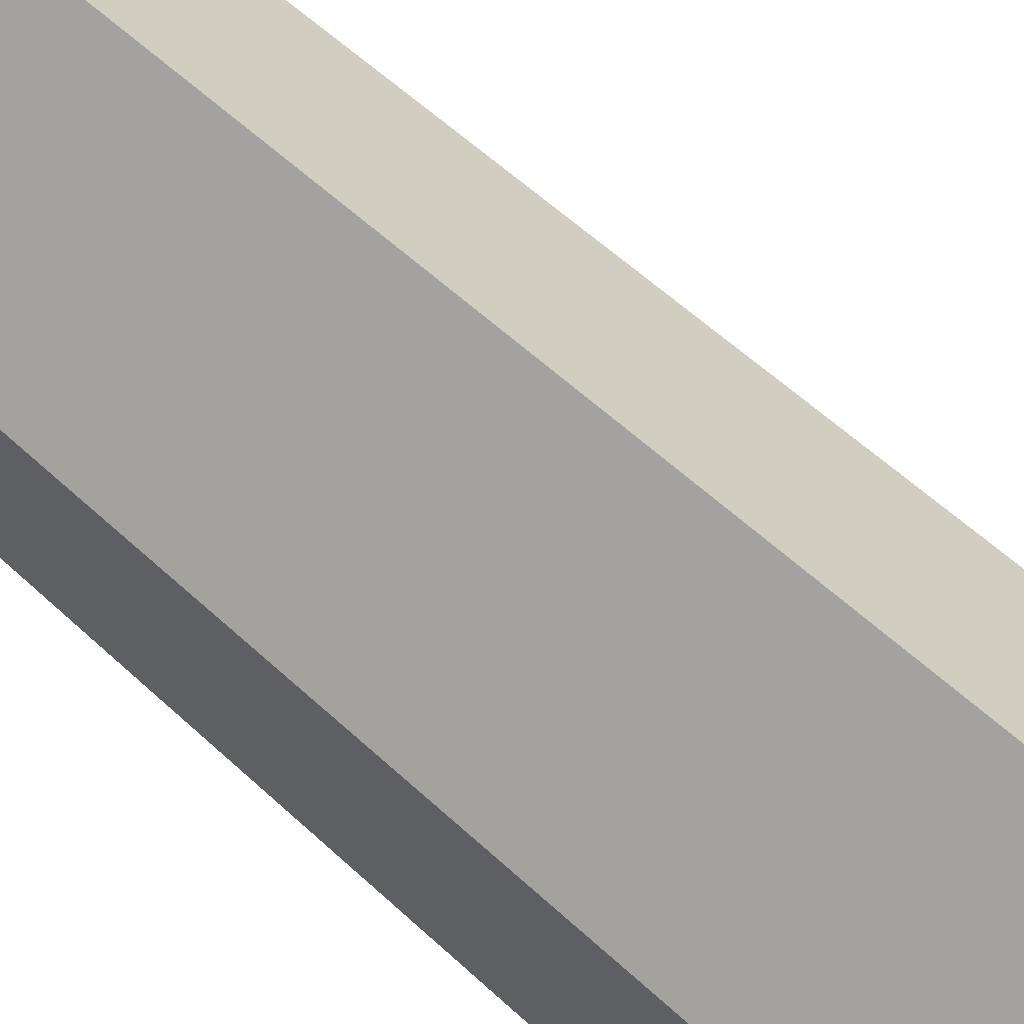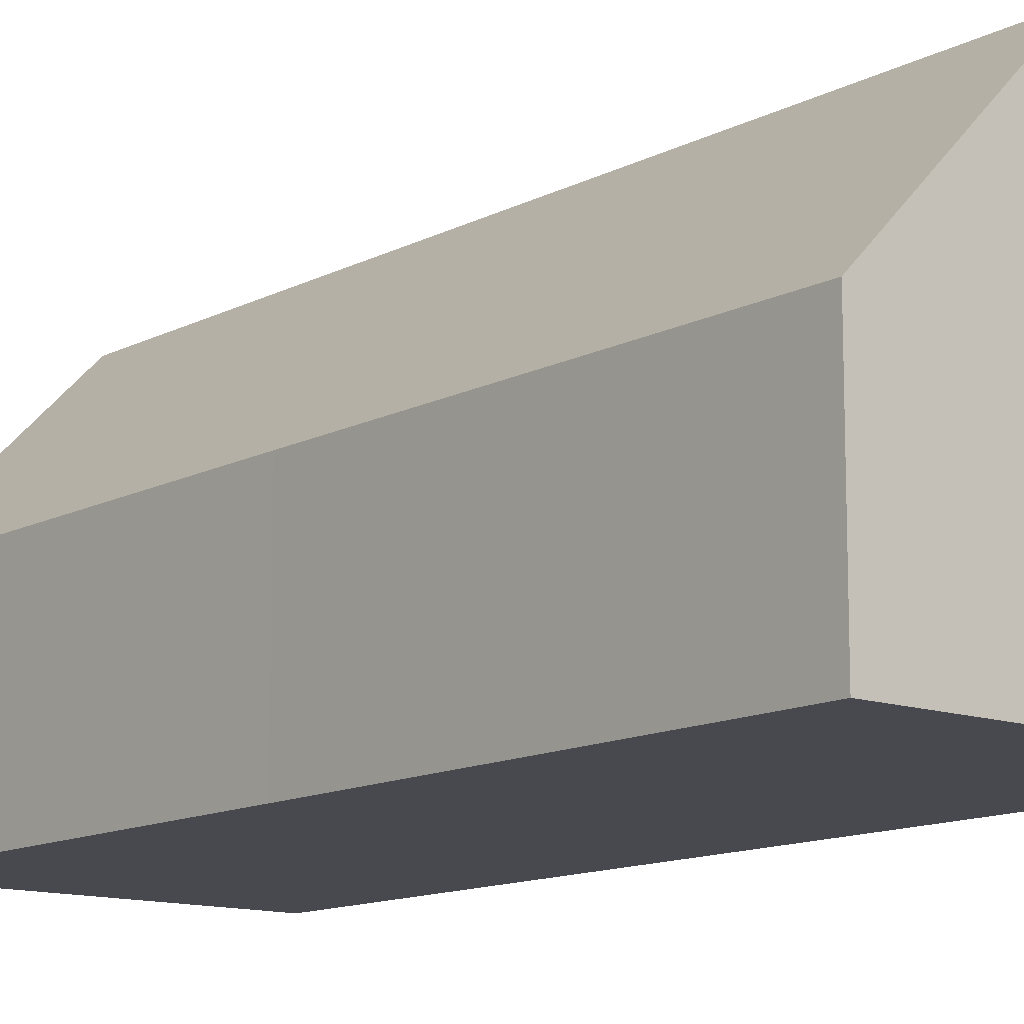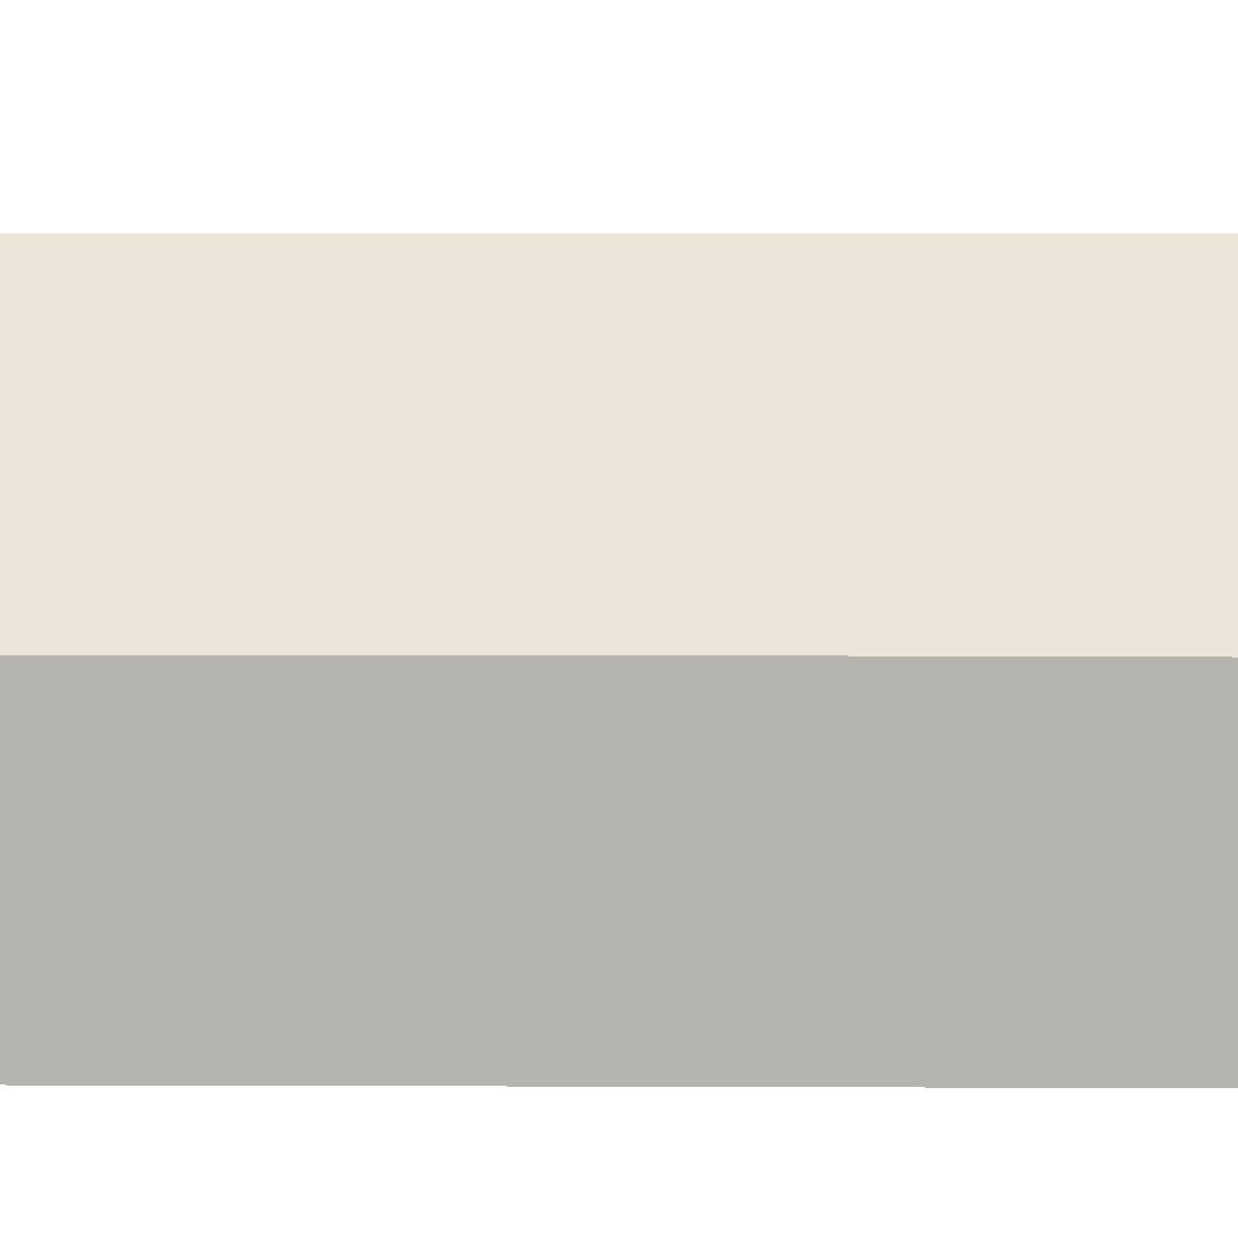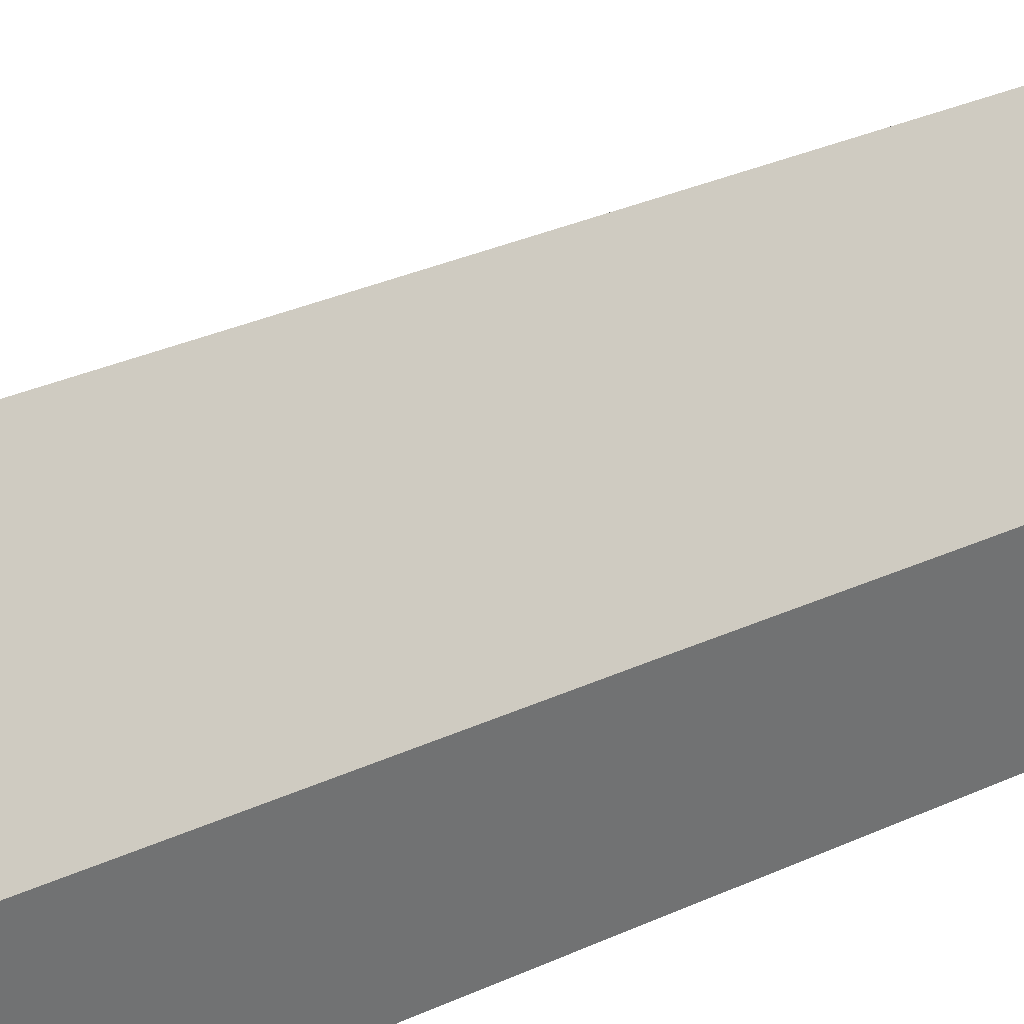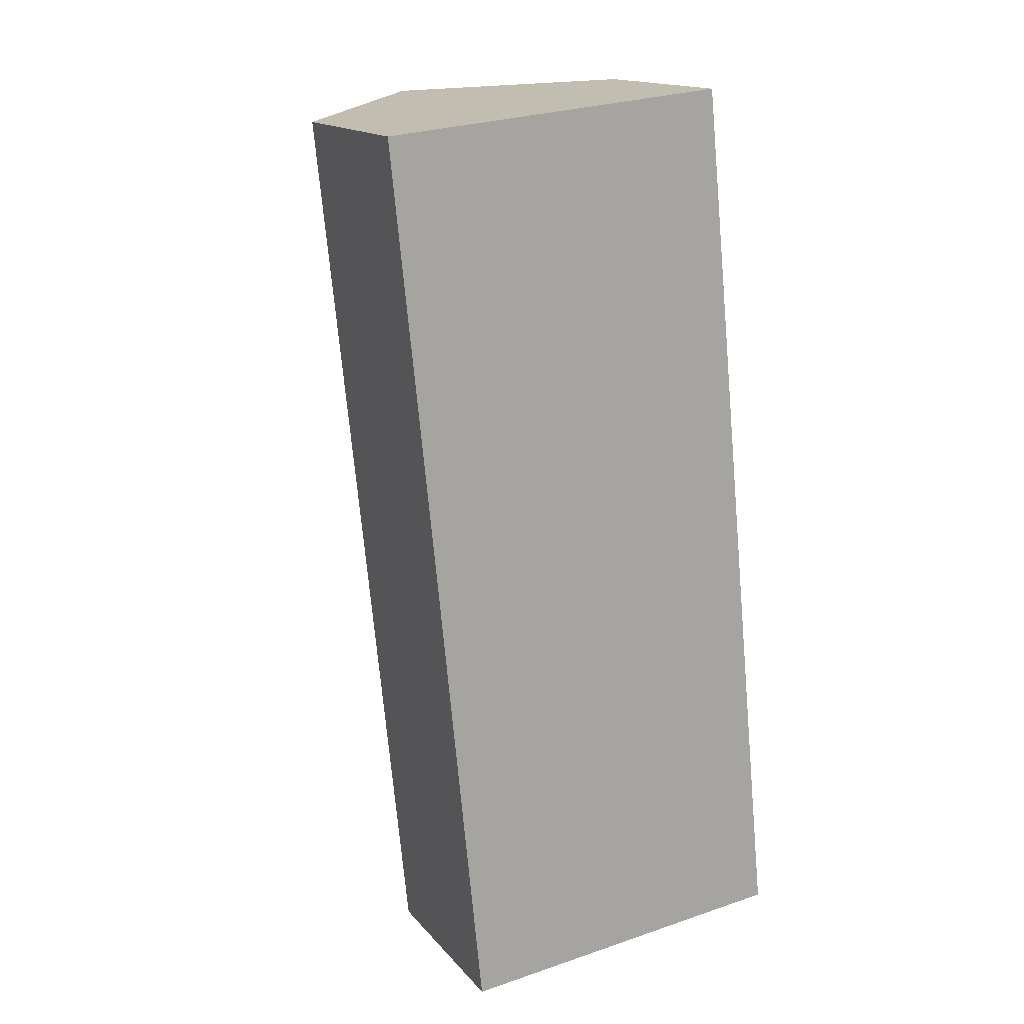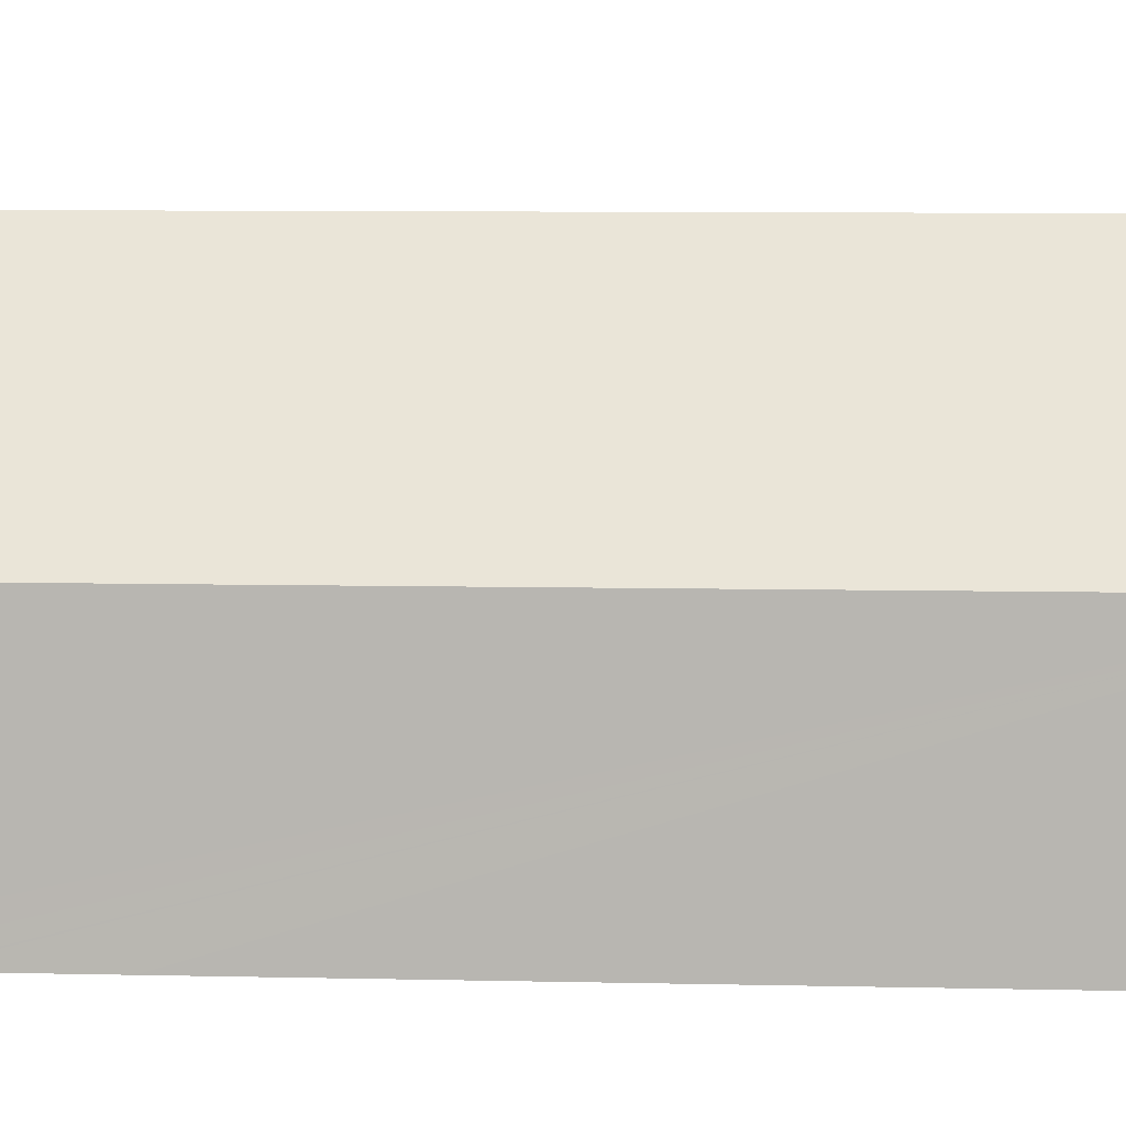
<metadata>
{"format":"obj","ext":"obj","renderer":"f3d","projection":"perspective","resolution":1024,"background":"white","views":[{"elev":59.7,"azim":127.6,"up":"+Y"},{"elev":-12.6,"azim":-45.5,"up":"+Y"},{"elev":9.3,"azim":-95.2,"up":"+Y"},{"elev":36.8,"azim":-125.4,"up":"+Y"},{"elev":15.7,"azim":-25.8,"up":"+Z"},{"elev":7.6,"azim":88.1,"up":"+Y"}]}
</metadata>
<code>
v  3.443 7.188 -30.47
v  5.867 12.88 0.586
v  8.951 12.88 -29.87
v  3.089 6.822 -30.5
v  1.574 6.841 -15.36
v  0.719 6.831 -7.018
v  0.43 6.827 -4.197
v  0.256 6.826 -2.495
v  0 6.822 4.177e-16
v  11.74 6.819 1.172
v  11.99 6.817 -1.267
v  12.16 6.815 -2.976
v  12.18 6.815 -3.145
v  12.58 6.811 -7.109
v  14.58 7.067 -29.26
v  14.81 6.825 -29.24
v  14.81 1.79e-15 -29.24
v  14.58 1.792e-15 -29.26
v  8.951 1.829e-15 -29.87
v  3.443 1.866e-15 -30.47
v  3.089 1.868e-15 -30.5
v  1.574 9.408e-16 -15.36
v  0.719 4.297e-16 -7.018
v  0.43 2.57e-16 -4.197
v  0.256 1.528e-16 -2.495
v  0 0 0
v  5.867 -3.588e-17 0.586
v  11.74 -7.176e-17 1.172
v  11.99 7.758e-17 -1.267
v  12.16 1.822e-16 -2.976
v  12.18 1.926e-16 -3.145
v  12.58 4.353e-16 -7.109
g defaultobject
f 1 2 3
f 2 1 4
f 2 4 5
f 2 5 6
f 2 6 7
f 2 7 8
f 2 8 9
f 10 3 2
f 3 10 11
f 3 11 12
f 3 12 13
f 3 13 14
f 3 14 15
f 15 14 16
f 15 1 3
f 1 15 16
f 1 16 17
f 1 17 18
f 1 18 19
f 1 19 4
f 4 19 20
f 4 20 21
f 21 5 4
f 5 21 22
f 5 22 6
f 6 22 23
f 6 23 7
f 7 23 24
f 7 24 8
f 8 24 9
f 9 24 25
f 9 25 26
f 9 10 2
f 10 9 26
f 10 26 27
f 10 27 28
f 28 11 10
f 11 28 12
f 12 28 13
f 13 28 14
f 14 28 16
f 16 28 29
f 16 29 30
f 16 30 31
f 16 31 32
f 16 32 17
f 27 29 28
f 29 27 26
f 29 26 30
f 30 26 31
f 31 26 32
f 32 26 25
f 32 25 24
f 32 24 17
f 17 24 23
f 17 23 22
f 17 22 18
f 18 22 19
f 19 22 21
f 19 21 20

</code>
